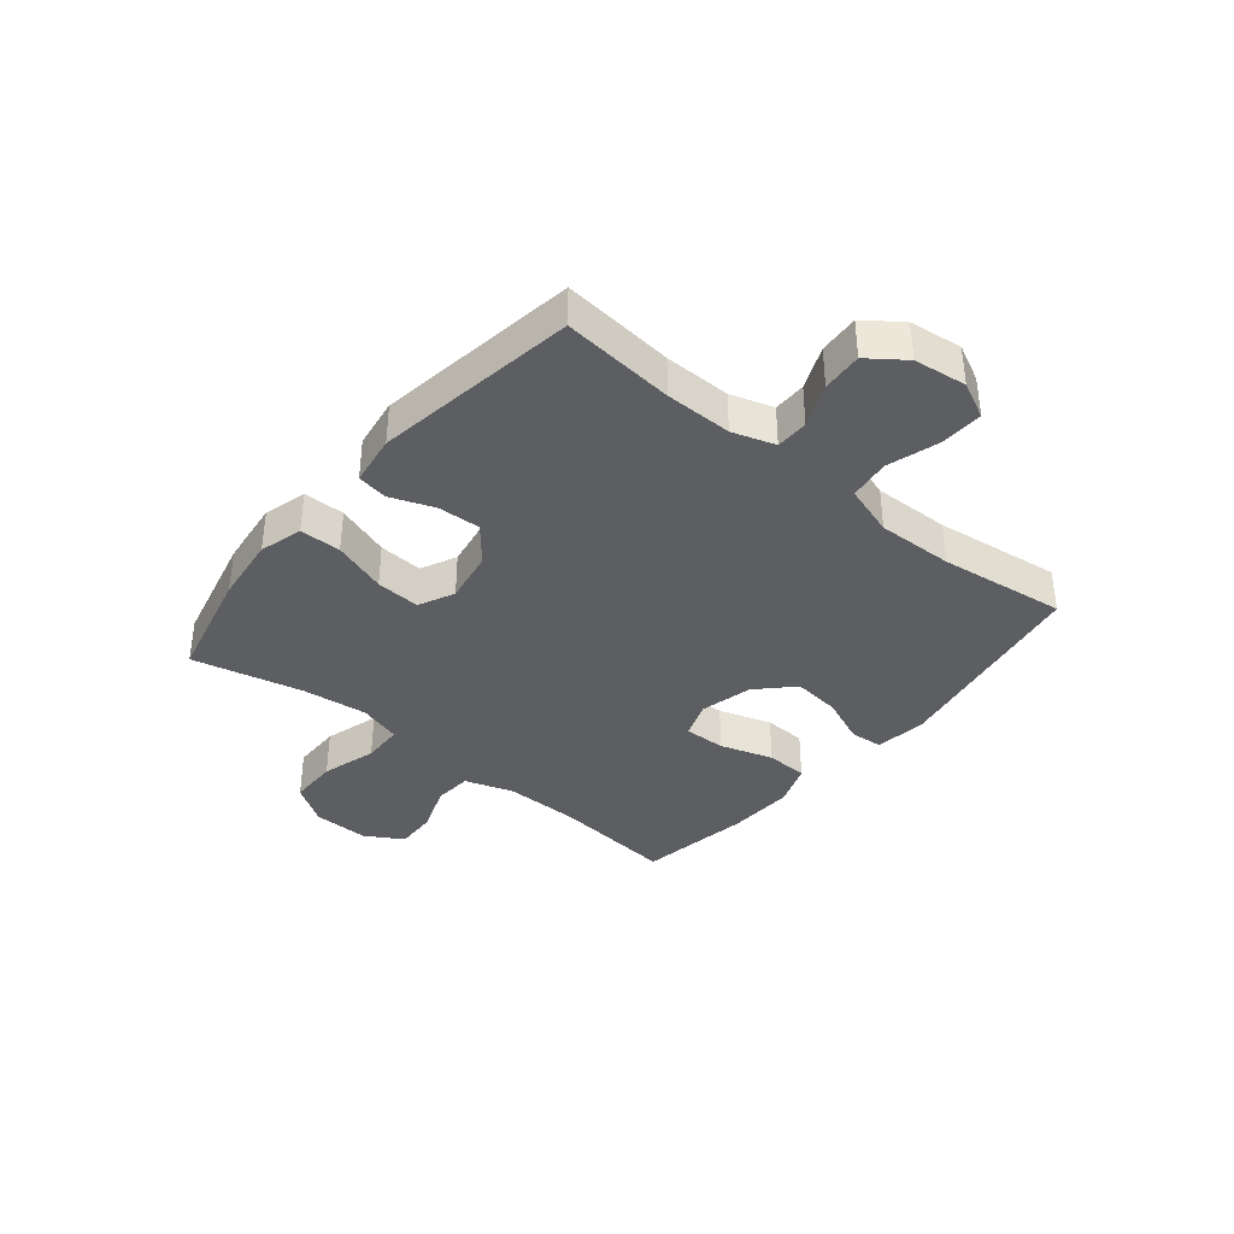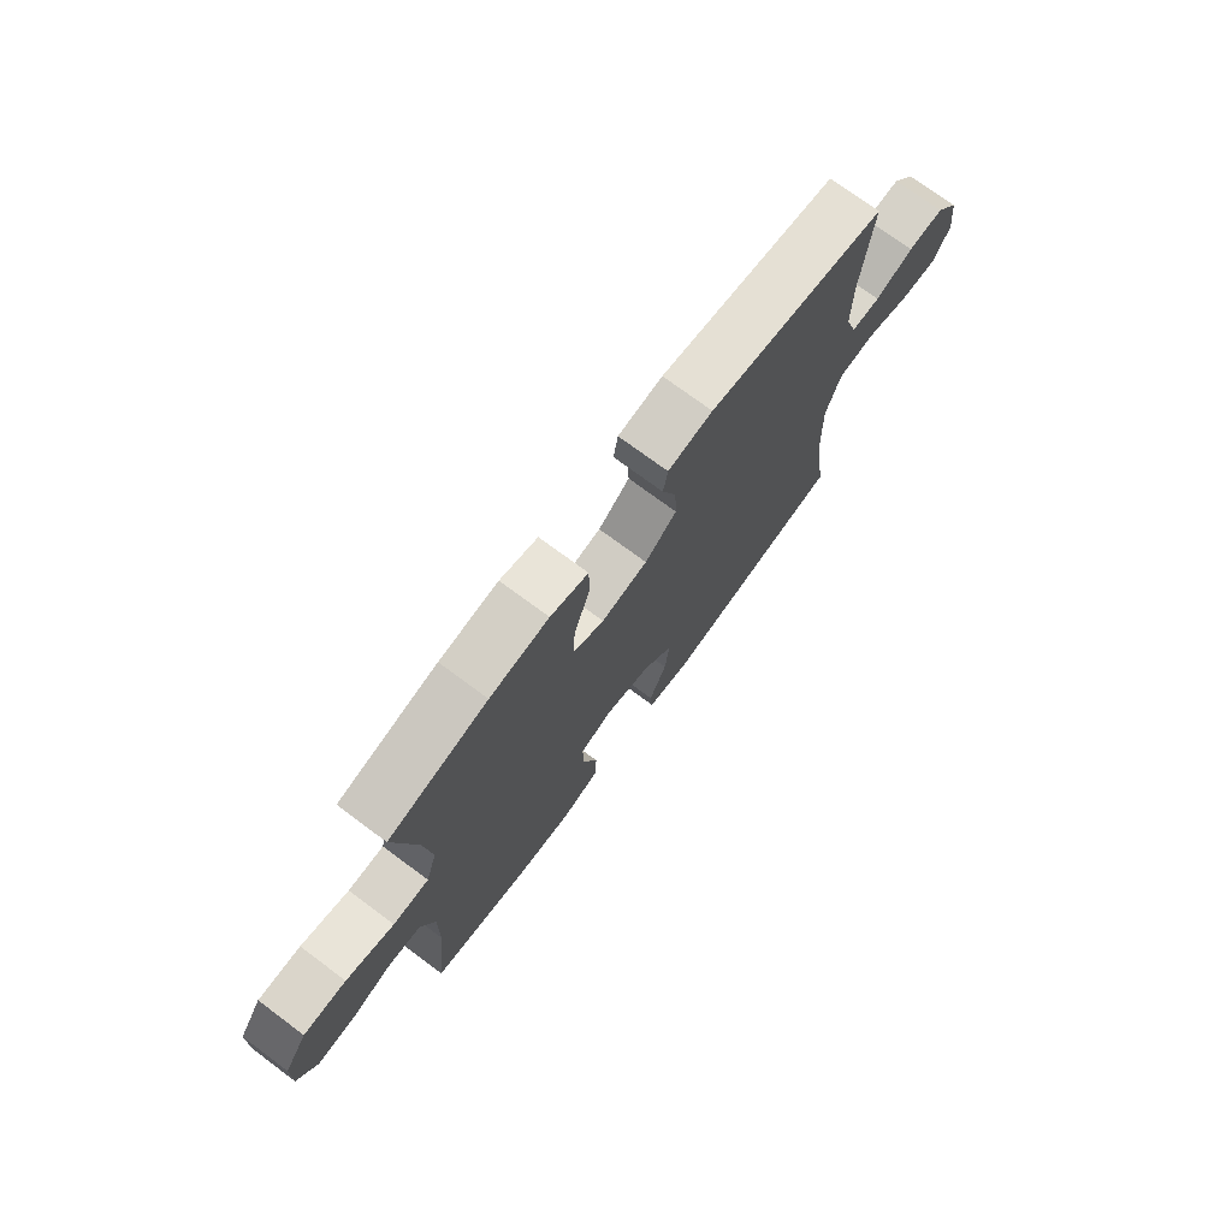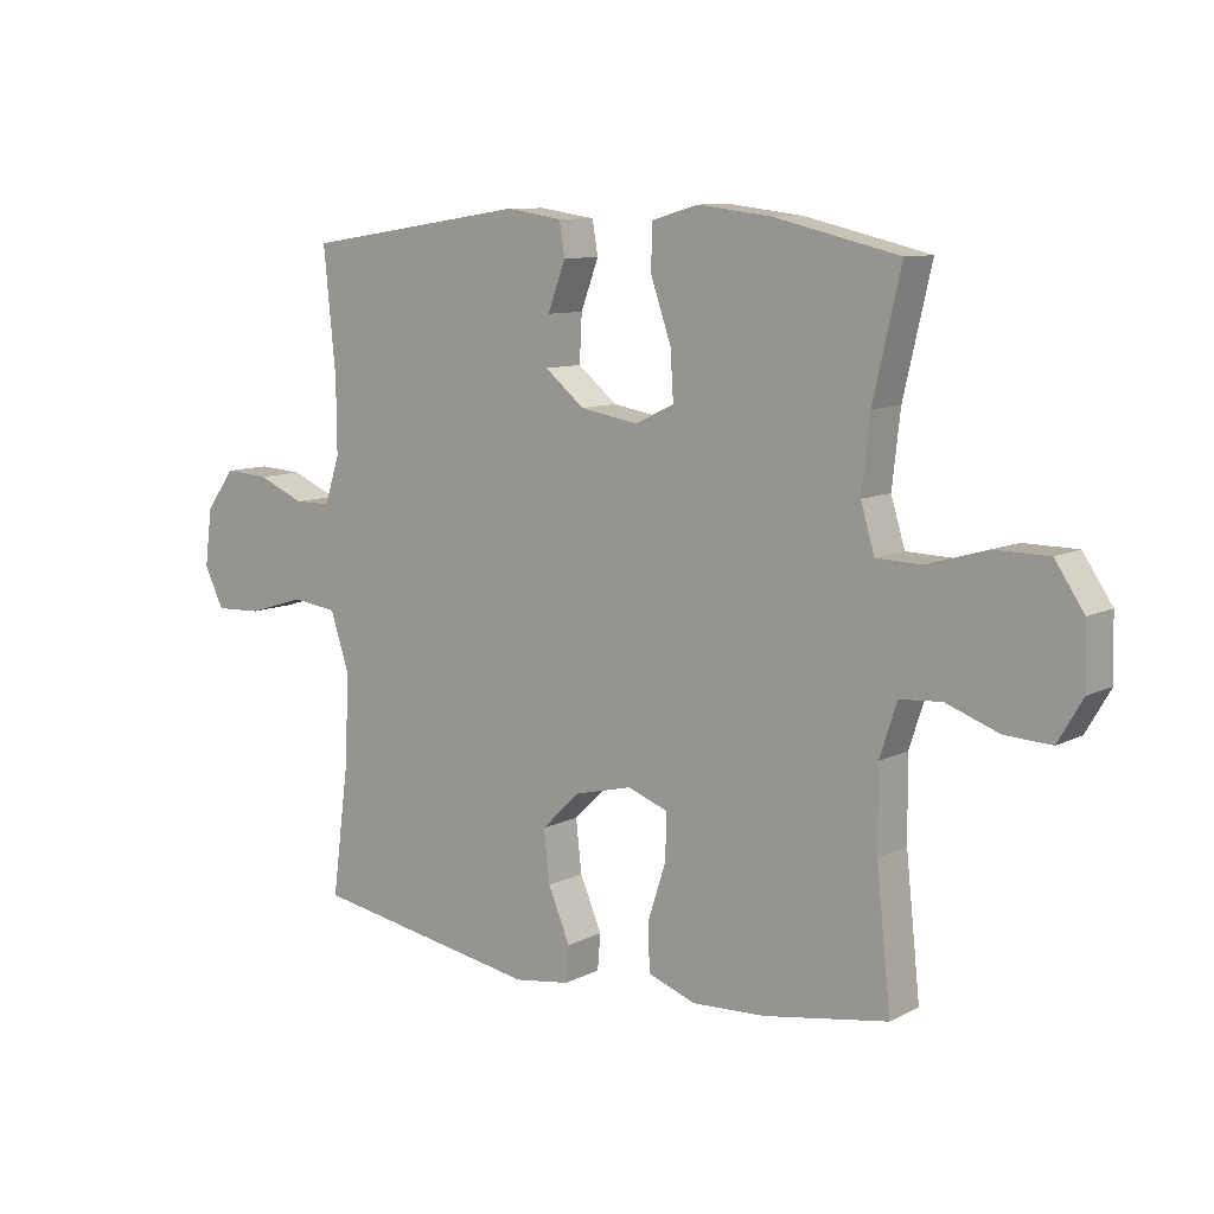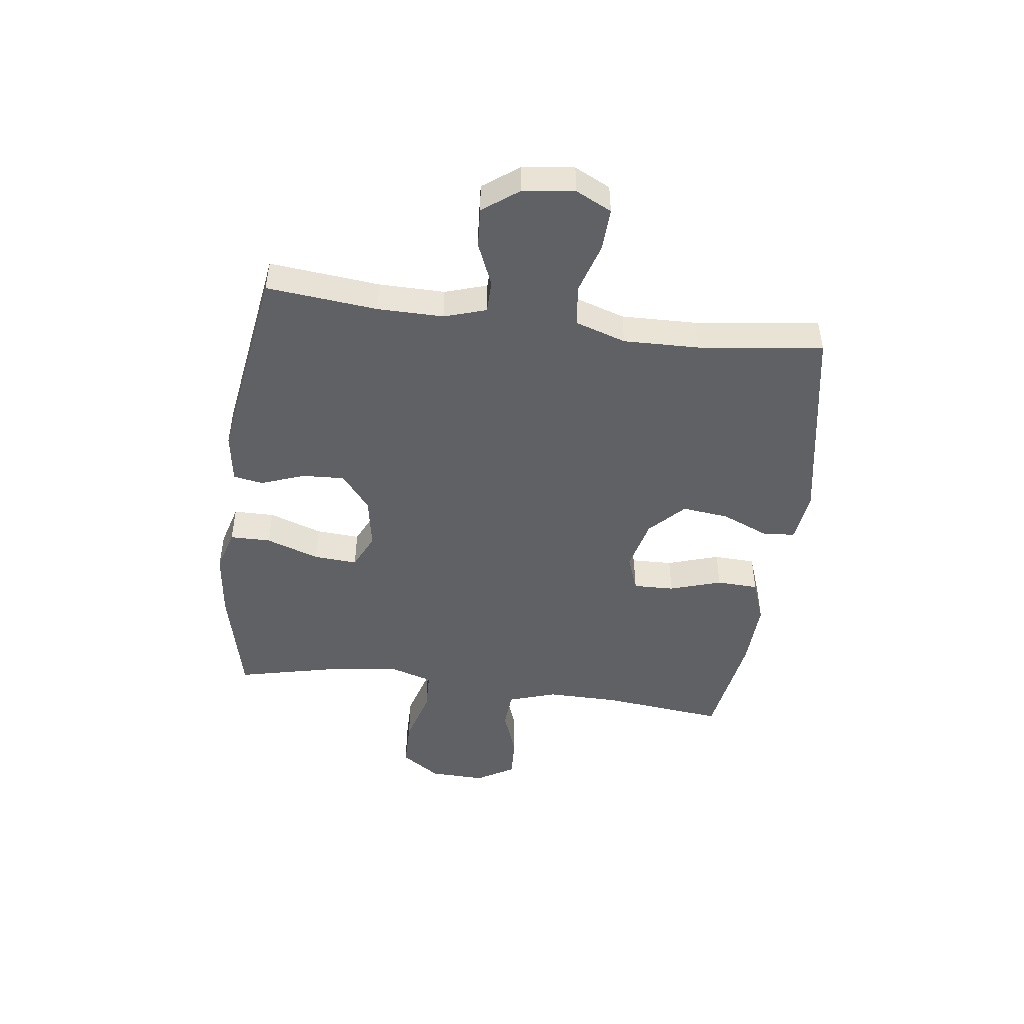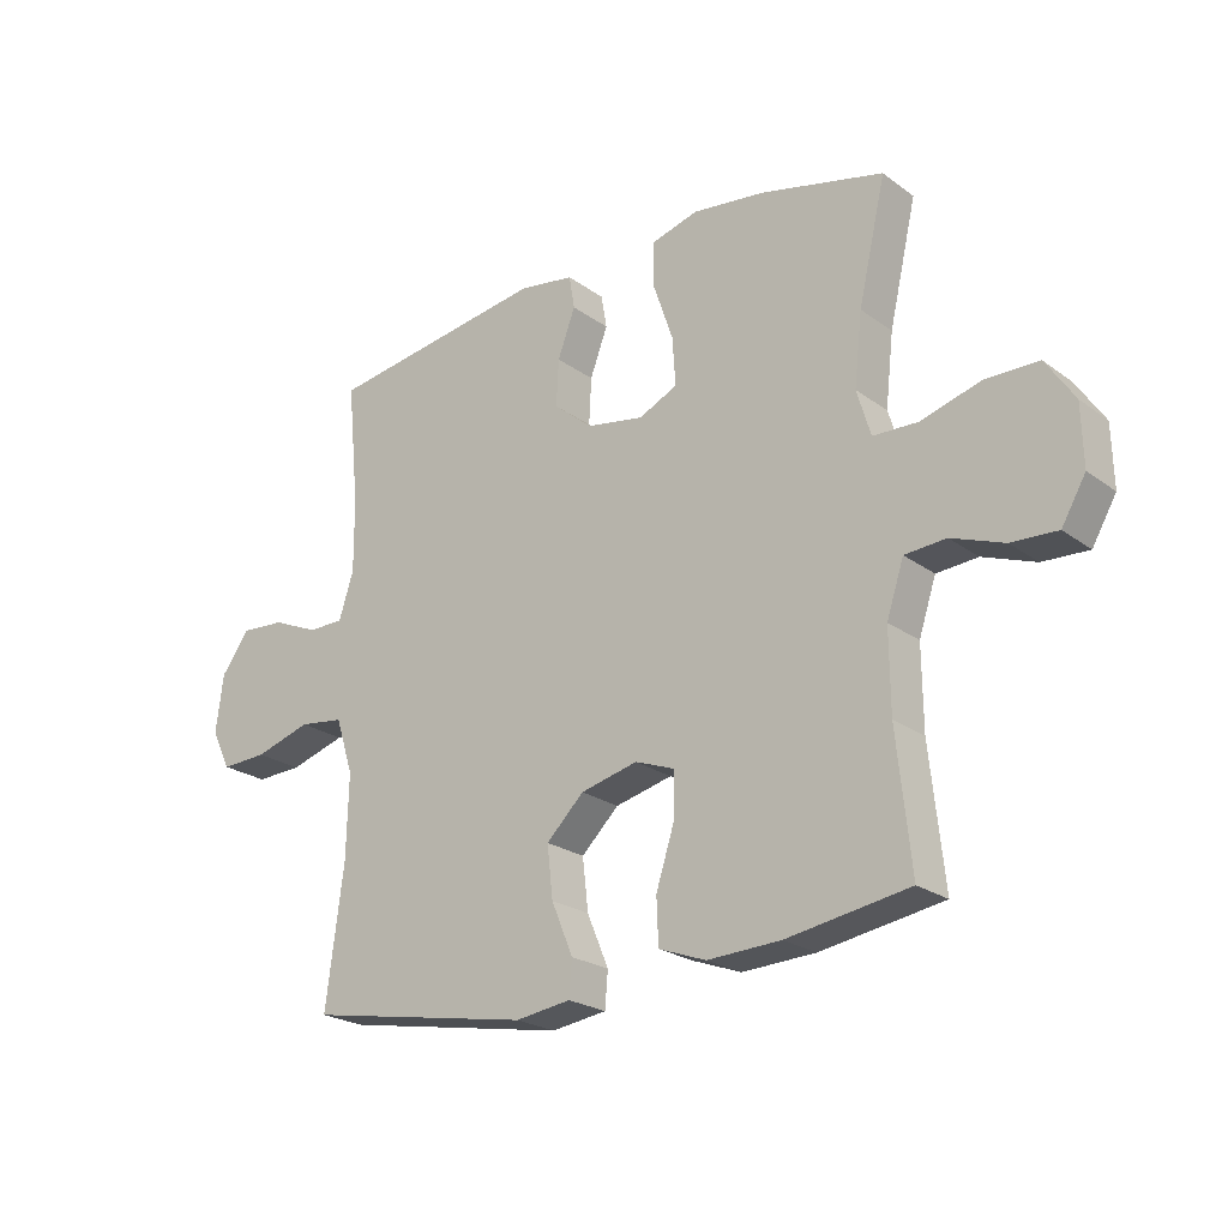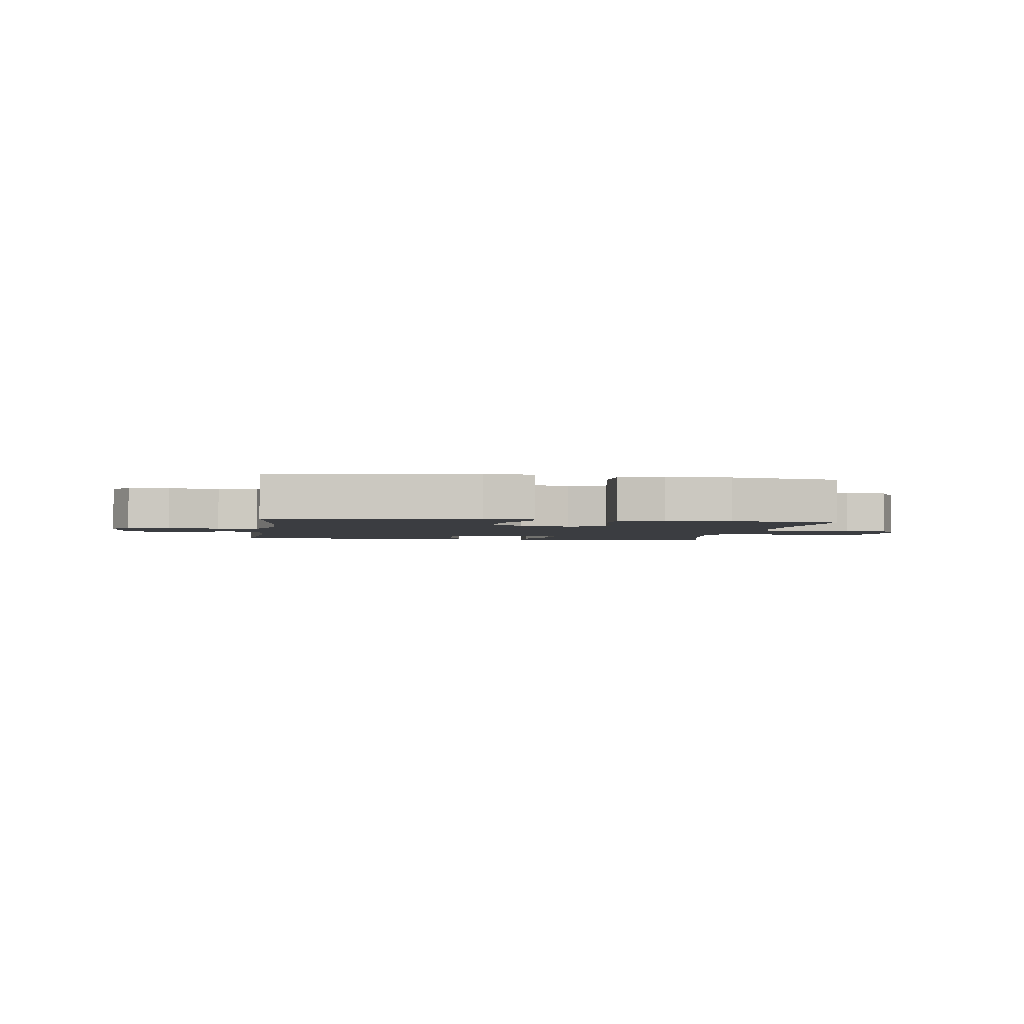
<metadata>
{"format":"obj","ext":"obj","renderer":"f3d","projection":"perspective","resolution":1024,"background":"white","views":[{"elev":-37.6,"azim":50.5,"up":"+Y"},{"elev":73.6,"azim":-53.4,"up":"+Z"},{"elev":9.5,"azim":-142.5,"up":"+Z"},{"elev":-47.9,"azim":82.5,"up":"+Y"},{"elev":-22.8,"azim":-140.9,"up":"+Z"},{"elev":-2.6,"azim":171.3,"up":"+Y"}]}
</metadata>
<code>
o path1578
v -0.4555 0.0375 0.3022
v -0.4425 0.0375 0.1861
v -0.4649 0.0375 0.1111
v -0.5375 0.0375 0.1086
v -0.6349 0.0375 0.1369
v -0.7215 0.0375 0.136
v -0.7682 0.0375 0.06586
v -0.7708 0.0375 -0.03314
v -0.7314 0.0375 -0.1006
v -0.6568 0.0375 -0.09686
v -0.5713 0.0375 -0.06533
v -0.504 0.0375 -0.07016
v -0.4761 0.0375 -0.1556
v -0.4772 0.0375 -0.2864
v -0.5003 0.0375 -0.5049
v -0.3014 0.0375 -0.5376
v -0.1826 0.0375 -0.543
v -0.1057 0.0375 -0.5146
v -0.1027 0.0375 -0.4404
v -0.1322 0.0375 -0.3478
v -0.1344 0.0375 -0.2746
v -0.06919 0.0375 -0.2504
v 0.02368 0.0375 -0.2731
v 0.08473 0.0375 -0.3326
v 0.07529 0.0375 -0.4163
v 0.04014 0.0375 -0.5001
v 0.04492 0.0375 -0.5576
v 0.1346 0.0375 -0.5703
v 0.5014 0.0375 -0.5049
v 0.4724 0.0375 -0.2814
v 0.4689 0.0375 -0.1467
v 0.4979 0.0375 -0.05659
v 0.5708 0.0375 -0.04684
v 0.6622 0.0375 -0.07471
v 0.7374 0.0375 -0.07773
v 0.7686 0.0375 -0.01362
v 0.7569 0.0375 0.07933
v 0.7101 0.0375 0.1427
v 0.6388 0.0375 0.1378
v 0.5629 0.0375 0.1053
v 0.505 0.0375 0.1057
v 0.481 0.0375 0.181
v 0.4819 0.0375 0.2989
v 0.5014 0.0375 0.4971
v 0.1431 0.0375 0.5513
v 0.05328 0.0375 0.5376
v 0.04419 0.0375 0.4837
v 0.07288 0.0375 0.4066
v 0.07666 0.0375 0.3308
v 0.01304 0.0375 0.2784
v -0.07962 0.0375 0.2621
v -0.1428 0.0375 0.292
v -0.1377 0.0375 0.37
v -0.1052 0.0375 0.4651
v -0.1059 0.0375 0.5377
v -0.1819 0.0375 0.5593
v -0.3007 0.0375 0.5447
v -0.5003 0.0375 0.4971
v -0.4555 -0.0375 0.3022
v -0.4425 -0.0375 0.1861
v -0.4649 -0.0375 0.1111
v -0.5375 -0.0375 0.1086
v -0.6349 -0.0375 0.1369
v -0.7215 -0.0375 0.136
v -0.7682 -0.0375 0.06586
v -0.7708 -0.0375 -0.03314
v -0.7314 -0.0375 -0.1006
v -0.6568 -0.0375 -0.09686
v -0.5713 -0.0375 -0.06533
v -0.504 -0.0375 -0.07016
v -0.4761 -0.0375 -0.1556
v -0.4772 -0.0375 -0.2864
v -0.5003 -0.0375 -0.5049
v -0.3014 -0.0375 -0.5376
v -0.1826 -0.0375 -0.543
v -0.1057 -0.0375 -0.5146
v -0.1027 -0.0375 -0.4404
v -0.1322 -0.0375 -0.3478
v -0.1344 -0.0375 -0.2746
v -0.06919 -0.0375 -0.2504
v 0.02368 -0.0375 -0.2731
v 0.08473 -0.0375 -0.3326
v 0.07529 -0.0375 -0.4163
v 0.04014 -0.0375 -0.5001
v 0.04492 -0.0375 -0.5576
v 0.1346 -0.0375 -0.5703
v 0.5014 -0.0375 -0.5049
v 0.4724 -0.0375 -0.2814
v 0.4689 -0.0375 -0.1467
v 0.4979 -0.0375 -0.05659
v 0.5708 -0.0375 -0.04684
v 0.6622 -0.0375 -0.07471
v 0.7374 -0.0375 -0.07773
v 0.7686 -0.0375 -0.01362
v 0.7569 -0.0375 0.07933
v 0.7101 -0.0375 0.1427
v 0.6388 -0.0375 0.1378
v 0.5629 -0.0375 0.1053
v 0.505 -0.0375 0.1057
v 0.481 -0.0375 0.181
v 0.4819 -0.0375 0.2989
v 0.5014 -0.0375 0.4971
v 0.1431 -0.0375 0.5513
v 0.05328 -0.0375 0.5376
v 0.04419 -0.0375 0.4837
v 0.07288 -0.0375 0.4066
v 0.07666 -0.0375 0.3308
v 0.01304 -0.0375 0.2784
v -0.07962 -0.0375 0.2621
v -0.1428 -0.0375 0.292
v -0.1377 -0.0375 0.37
v -0.1052 -0.0375 0.4651
v -0.1059 -0.0375 0.5377
v -0.1819 -0.0375 0.5593
v -0.3007 -0.0375 0.5447
v -0.5003 -0.0375 0.4971
v -0.7682 0.0375 0.06586
v -0.7708 0.0375 -0.03314
v -0.7314 0.0375 -0.1006
v -0.7314 0.0375 -0.1006
v -0.7215 0.0375 0.136
v -0.6568 0.0375 -0.09686
v -0.6349 0.0375 0.1369
v -0.5713 0.0375 -0.06533
v -0.5375 0.0375 0.1086
v -0.504 0.0375 -0.07016
v -0.504 0.0375 -0.07016
v -0.4649 0.0375 0.1111
v -0.4649 0.0375 0.1111
v -0.4761 0.0375 -0.1556
v -0.4772 0.0375 -0.2864
v -0.5003 0.0375 -0.5049
v -0.5003 0.0375 -0.5049
v -0.5003 0.0375 0.4971
v -0.5003 0.0375 0.4971
v -0.4555 0.0375 0.3022
v -0.4425 0.0375 0.1861
v -0.3014 0.0375 -0.5376
v -0.3007 0.0375 0.5447
v -0.1826 0.0375 -0.543
v -0.1819 0.0375 0.5593
v -0.1057 0.0375 -0.5146
v -0.1057 0.0375 -0.5146
v -0.1059 0.0375 0.5377
v -0.1059 0.0375 0.5377
v -0.1428 0.0375 0.292
v -0.1428 0.0375 0.292
v -0.1377 0.0375 0.37
v -0.1322 0.0375 -0.3478
v -0.1344 0.0375 -0.2746
v -0.1344 0.0375 -0.2746
v -0.07962 0.0375 0.2621
v -0.1052 0.0375 0.4651
v -0.06919 0.0375 -0.2504
v -0.1027 0.0375 -0.4404
v 0.01304 0.0375 0.2784
v 0.02368 0.0375 -0.2731
v 0.07666 0.0375 0.3308
v 0.08473 0.0375 -0.3326
v 0.07529 0.0375 -0.4163
v 0.04014 0.0375 -0.5001
v 0.04492 0.0375 -0.5576
v 0.04492 0.0375 -0.5576
v 0.05328 0.0375 0.5376
v 0.05328 0.0375 0.5376
v 0.04419 0.0375 0.4837
v 0.07288 0.0375 0.4066
v 0.1346 0.0375 -0.5703
v 0.1431 0.0375 0.5513
v 0.5014 0.0375 0.4971
v 0.5014 0.0375 0.4971
v 0.481 0.0375 0.181
v 0.4819 0.0375 0.2989
v 0.4689 0.0375 -0.1467
v 0.4979 0.0375 -0.05659
v 0.4979 0.0375 -0.05659
v 0.4724 0.0375 -0.2814
v 0.5014 0.0375 -0.5049
v 0.5014 0.0375 -0.5049
v 0.505 0.0375 0.1057
v 0.505 0.0375 0.1057
v 0.5708 0.0375 -0.04684
v 0.5629 0.0375 0.1053
v 0.6388 0.0375 0.1378
v 0.6622 0.0375 -0.07471
v 0.7101 0.0375 0.1427
v 0.7374 0.0375 -0.07773
v 0.7374 0.0375 -0.07773
v 0.7569 0.0375 0.07933
v 0.7686 0.0375 -0.01362
v -0.7682 -0.0375 0.06586
v -0.7708 -0.0375 -0.03314
v -0.7314 -0.0375 -0.1006
v -0.7314 -0.0375 -0.1006
v -0.7215 -0.0375 0.136
v -0.6568 -0.0375 -0.09686
v -0.6349 -0.0375 0.1369
v -0.5713 -0.0375 -0.06533
v -0.5375 -0.0375 0.1086
v -0.504 -0.0375 -0.07016
v -0.504 -0.0375 -0.07016
v -0.4649 -0.0375 0.1111
v -0.4649 -0.0375 0.1111
v -0.4761 -0.0375 -0.1556
v -0.4772 -0.0375 -0.2864
v -0.5003 -0.0375 -0.5049
v -0.5003 -0.0375 -0.5049
v -0.5003 -0.0375 0.4971
v -0.5003 -0.0375 0.4971
v -0.4555 -0.0375 0.3022
v -0.4425 -0.0375 0.1861
v -0.3014 -0.0375 -0.5376
v -0.3007 -0.0375 0.5447
v -0.1826 -0.0375 -0.543
v -0.1819 -0.0375 0.5593
v -0.1057 -0.0375 -0.5146
v -0.1057 -0.0375 -0.5146
v -0.1059 -0.0375 0.5377
v -0.1059 -0.0375 0.5377
v -0.1428 -0.0375 0.292
v -0.1428 -0.0375 0.292
v -0.1377 -0.0375 0.37
v -0.1322 -0.0375 -0.3478
v -0.1344 -0.0375 -0.2746
v -0.1344 -0.0375 -0.2746
v -0.07962 -0.0375 0.2621
v -0.1052 -0.0375 0.4651
v -0.06919 -0.0375 -0.2504
v -0.1027 -0.0375 -0.4404
v 0.01304 -0.0375 0.2784
v 0.02368 -0.0375 -0.2731
v 0.07666 -0.0375 0.3308
v 0.08473 -0.0375 -0.3326
v 0.07529 -0.0375 -0.4163
v 0.04014 -0.0375 -0.5001
v 0.04492 -0.0375 -0.5576
v 0.04492 -0.0375 -0.5576
v 0.05328 -0.0375 0.5376
v 0.05328 -0.0375 0.5376
v 0.04419 -0.0375 0.4837
v 0.07288 -0.0375 0.4066
v 0.1346 -0.0375 -0.5703
v 0.1431 -0.0375 0.5513
v 0.5014 -0.0375 0.4971
v 0.5014 -0.0375 0.4971
v 0.481 -0.0375 0.181
v 0.4819 -0.0375 0.2989
v 0.4689 -0.0375 -0.1467
v 0.4979 -0.0375 -0.05659
v 0.4979 -0.0375 -0.05659
v 0.4724 -0.0375 -0.2814
v 0.5014 -0.0375 -0.5049
v 0.5014 -0.0375 -0.5049
v 0.505 -0.0375 0.1057
v 0.505 -0.0375 0.1057
v 0.5708 -0.0375 -0.04684
v 0.5629 -0.0375 0.1053
v 0.6388 -0.0375 0.1378
v 0.6622 -0.0375 -0.07471
v 0.7101 -0.0375 0.1427
v 0.7374 -0.0375 -0.07773
v 0.7374 -0.0375 -0.07773
v 0.7569 -0.0375 0.07933
v 0.7686 -0.0375 -0.01362
f 205 224 204
f 258 263 260
f 257 256 258
f 197 191 196
f 216 229 214
f 228 226 202
f 212 205 206
f 215 227 218
f 220 222 210
f 256 254 249
f 191 197 195
f 243 247 244
f 246 230 254
f 204 202 200
f 249 230 231
f 196 192 193
f 232 247 241
f 223 224 205
f 236 242 235
f 210 222 213
f 200 202 199
f 223 214 229
f 232 230 246
f 212 223 205
f 248 233 251
f 222 227 215
f 254 256 257
f 213 222 215
f 198 197 196
f 259 258 256
f 240 243 238
f 254 230 249
f 196 191 192
f 200 199 198
f 224 202 204
f 233 248 231
f 241 243 240
f 228 230 226
f 214 223 212
f 251 234 252
f 242 252 234
f 263 259 264
f 261 264 259
f 211 220 210
f 202 220 211
f 263 258 259
f 226 220 202
f 235 242 234
f 249 231 248
f 247 232 246
f 234 251 233
f 228 202 224
f 231 230 228
f 243 241 247
f 210 213 208
f 199 197 198
f 7 8 66 65
f 8 120 194 66
f 6 7 65 64
f 9 10 68 67
f 5 6 64 63
f 10 11 69 68
f 4 5 63 62
f 11 127 201 69
f 129 4 62 203
f 12 13 71 70
f 14 133 207 72
f 135 1 59 209
f 13 14 72 71
f 2 3 61 60
f 1 2 60 59
f 15 16 74 73
f 57 58 116 115
f 16 17 75 74
f 56 57 115 114
f 17 143 217 75
f 145 56 114 219
f 147 53 111 221
f 20 151 225 78
f 51 52 110 109
f 54 55 113 112
f 53 54 112 111
f 21 22 80 79
f 19 20 78 77
f 18 19 77 76
f 50 51 109 108
f 22 23 81 80
f 49 50 108 107
f 23 24 82 81
f 25 26 84 83
f 26 163 237 84
f 165 47 105 239
f 47 48 106 105
f 27 28 86 85
f 45 46 104 103
f 48 49 107 106
f 24 25 83 82
f 171 45 103 245
f 42 43 101 100
f 31 176 250 89
f 30 31 89 88
f 179 30 88 253
f 28 29 87 86
f 181 42 100 255
f 43 44 102 101
f 32 33 91 90
f 40 41 99 98
f 39 40 98 97
f 33 34 92 91
f 38 39 97 96
f 34 188 262 92
f 37 38 96 95
f 36 37 95 94
f 35 36 94 93
f 131 130 150
f 184 186 189
f 183 184 182
f 123 122 117
f 142 140 155
f 154 128 152
f 138 132 131
f 141 144 153
f 146 136 148
f 182 175 180
f 117 121 123
f 169 170 173
f 172 180 156
f 130 126 128
f 175 157 156
f 122 119 118
f 158 167 173
f 149 131 150
f 162 161 168
f 136 139 148
f 126 125 128
f 149 155 140
f 158 172 156
f 138 131 149
f 174 177 159
f 148 141 153
f 180 183 182
f 139 141 148
f 124 122 123
f 185 182 184
f 166 164 169
f 180 175 156
f 122 118 117
f 126 124 125
f 150 130 128
f 159 157 174
f 167 166 169
f 154 152 156
f 140 138 149
f 177 178 160
f 168 160 178
f 189 190 185
f 187 185 190
f 137 136 146
f 128 137 146
f 189 185 184
f 152 128 146
f 161 160 168
f 175 174 157
f 173 172 158
f 160 159 177
f 154 150 128
f 157 154 156
f 169 173 167
f 136 134 139
f 125 124 123

</code>
